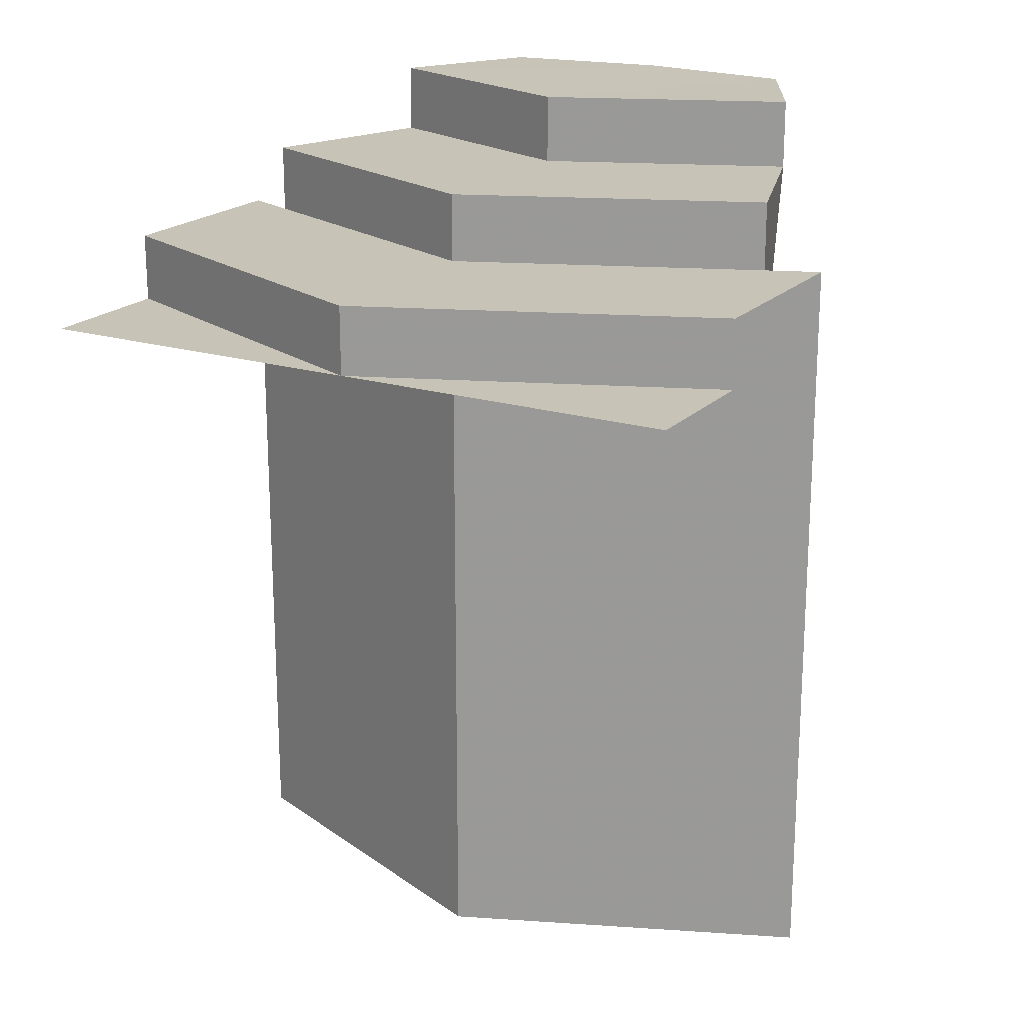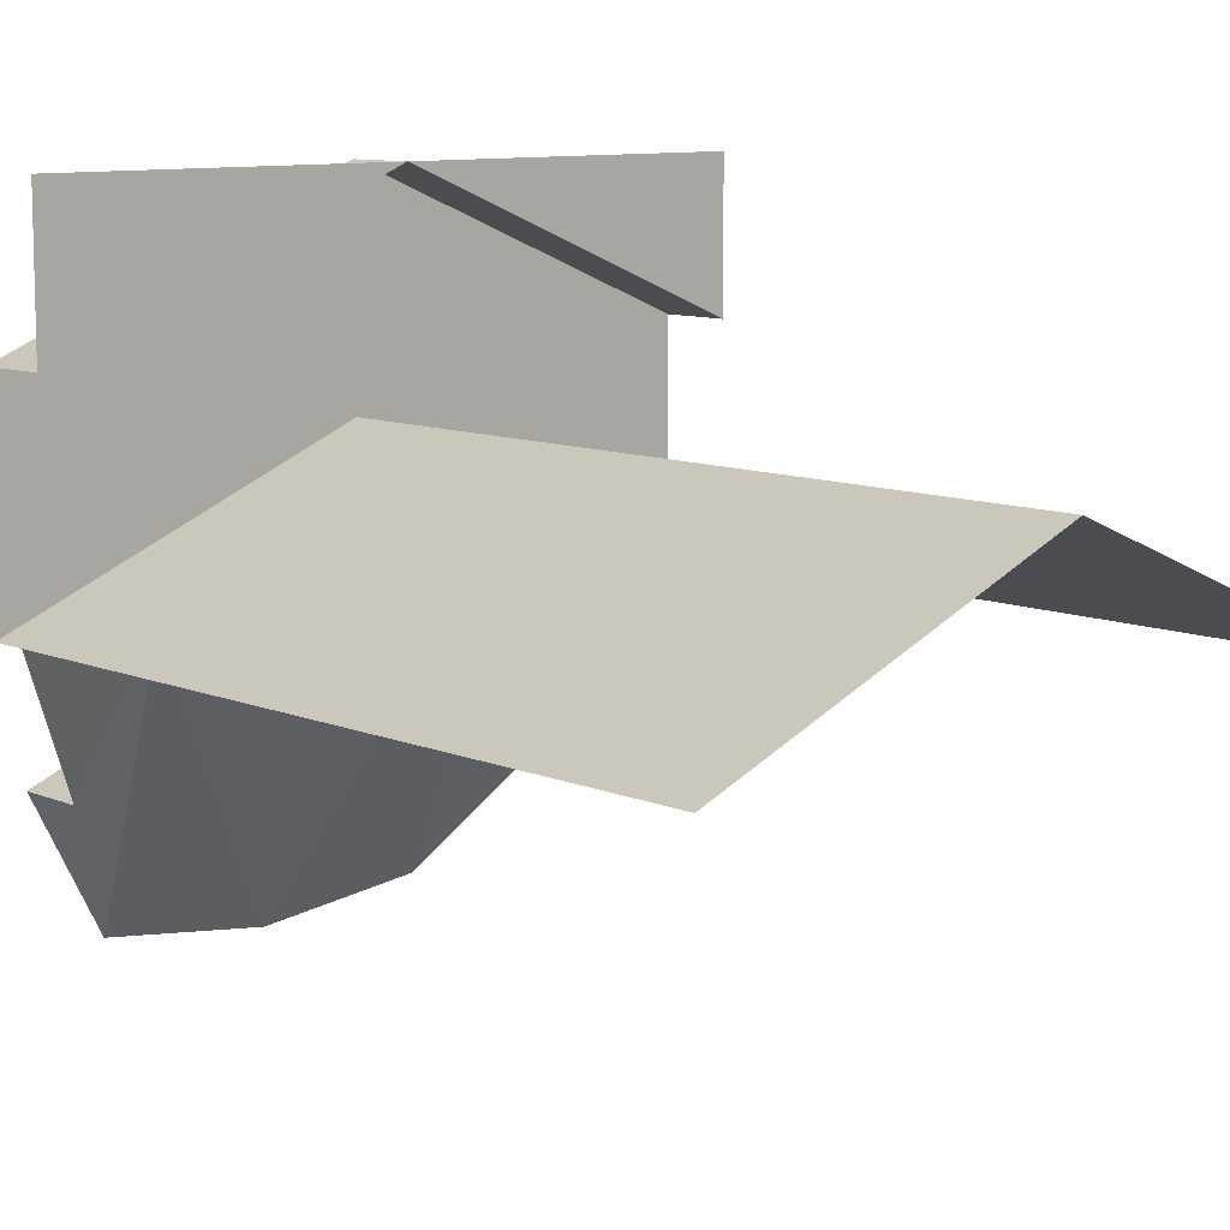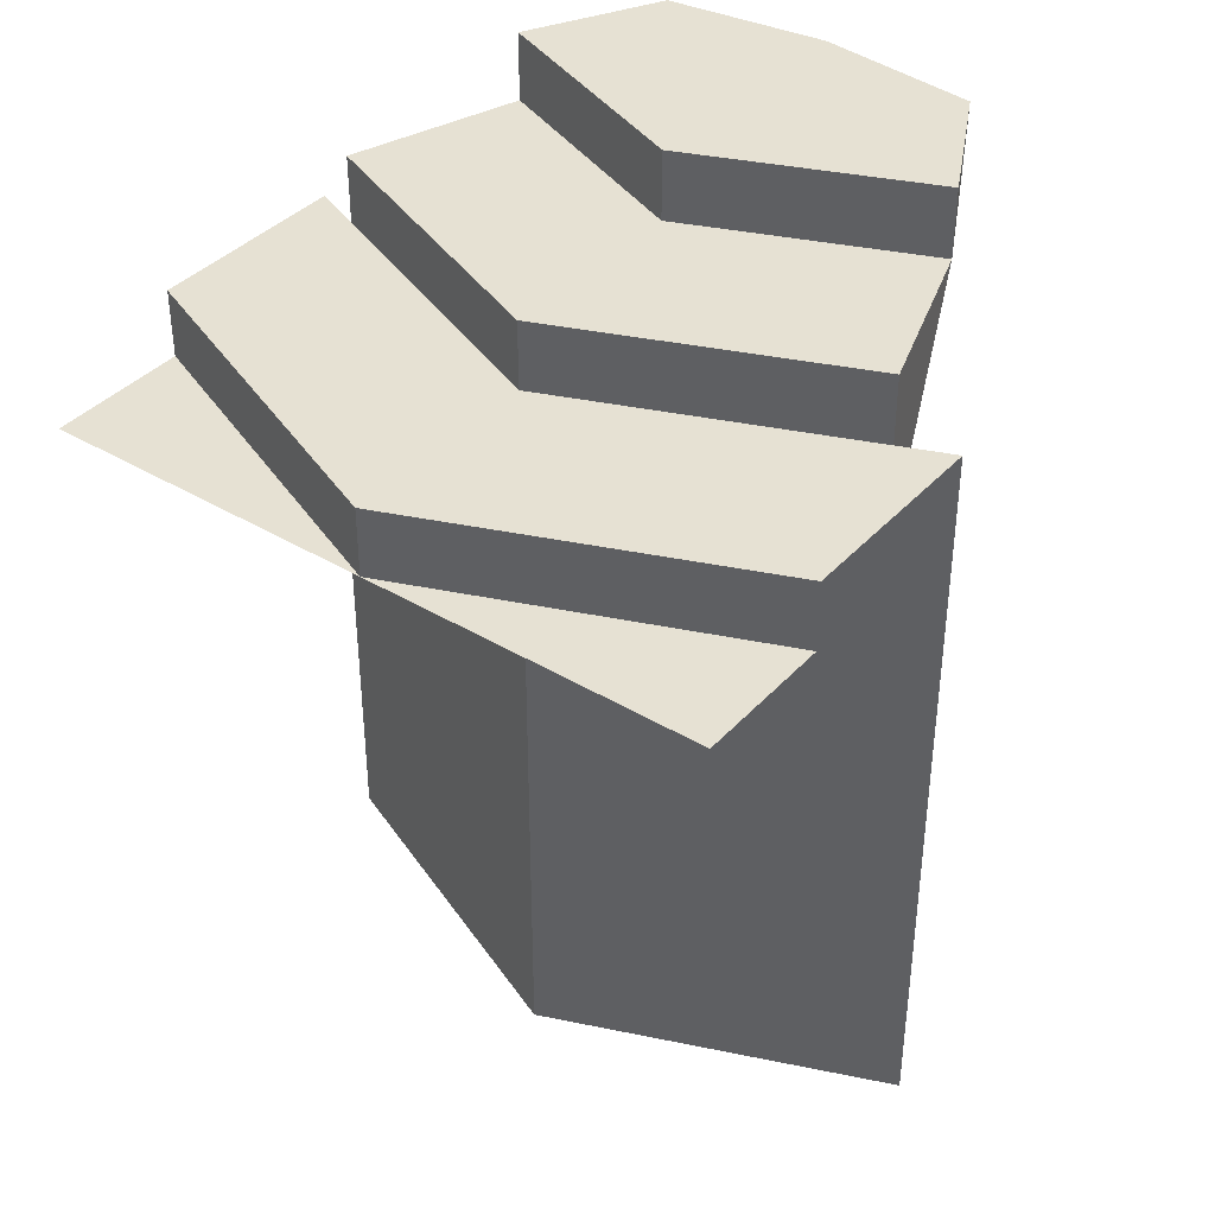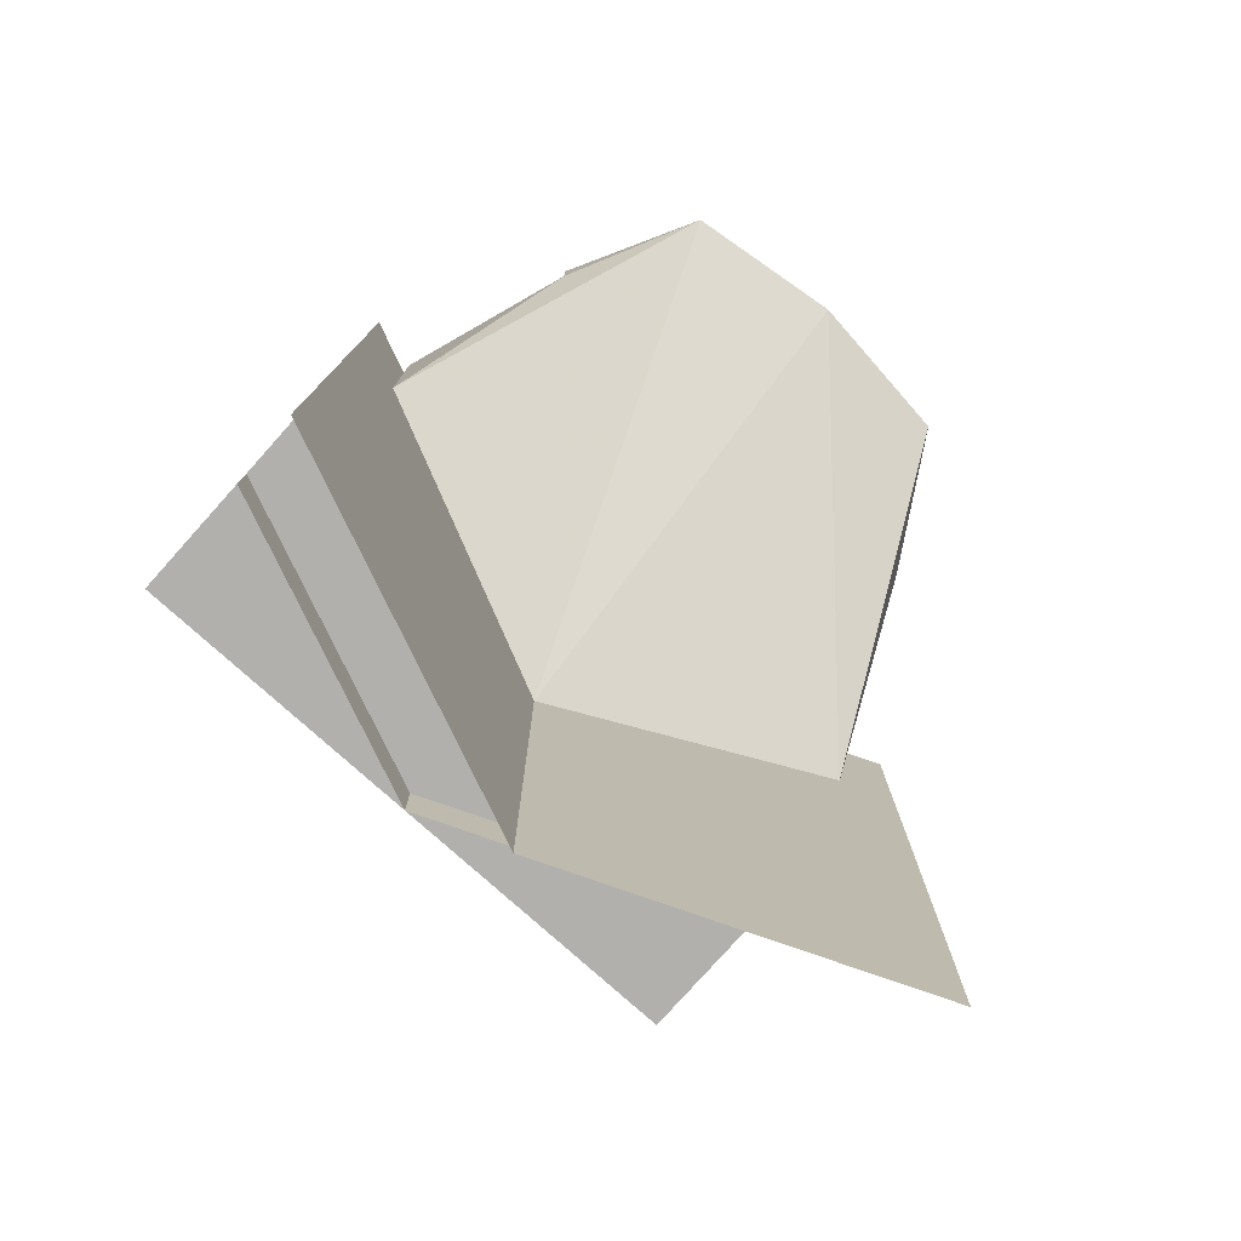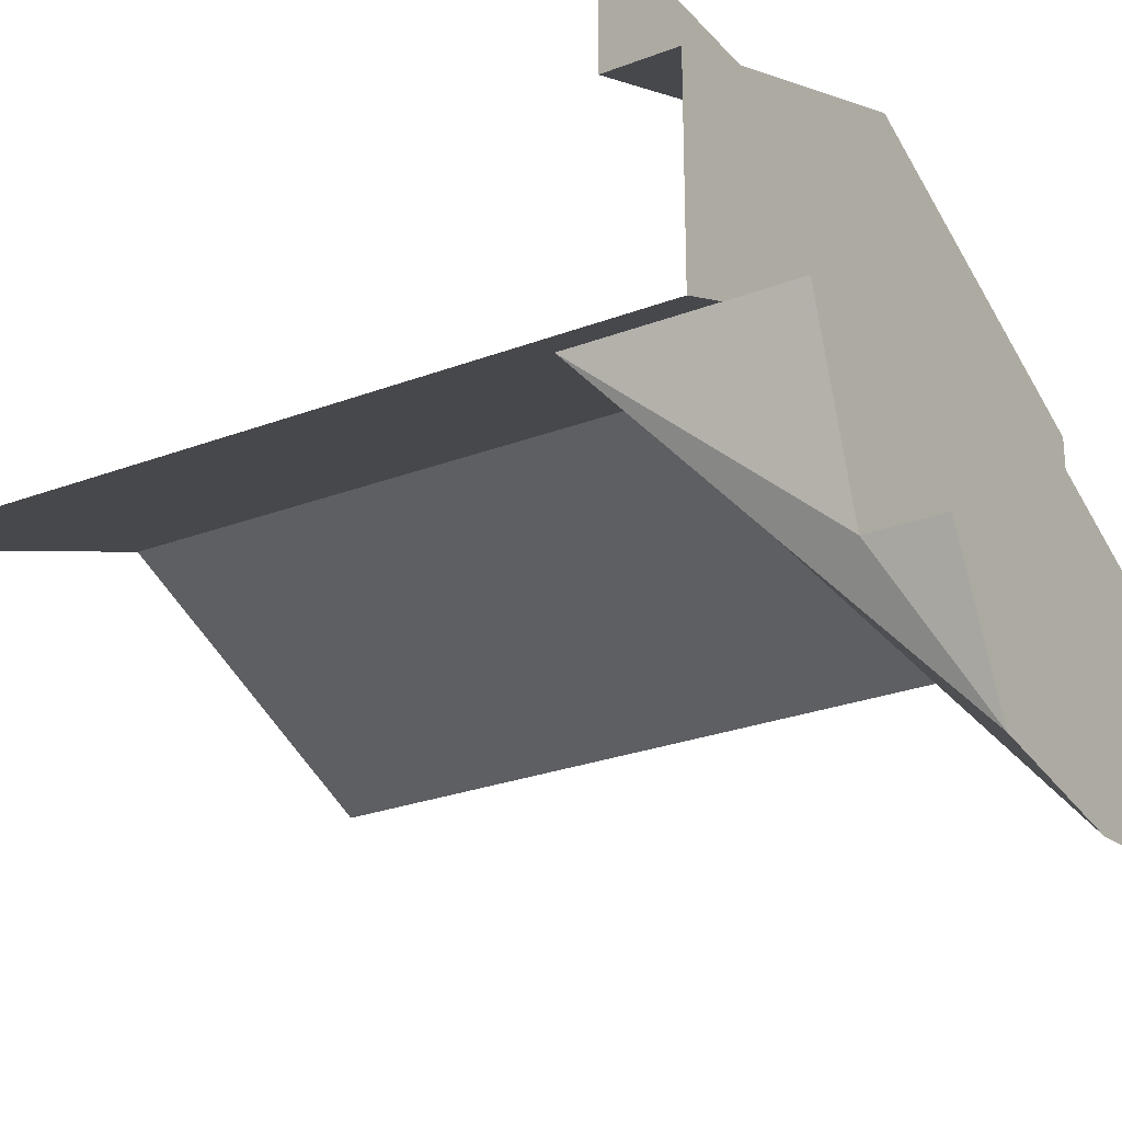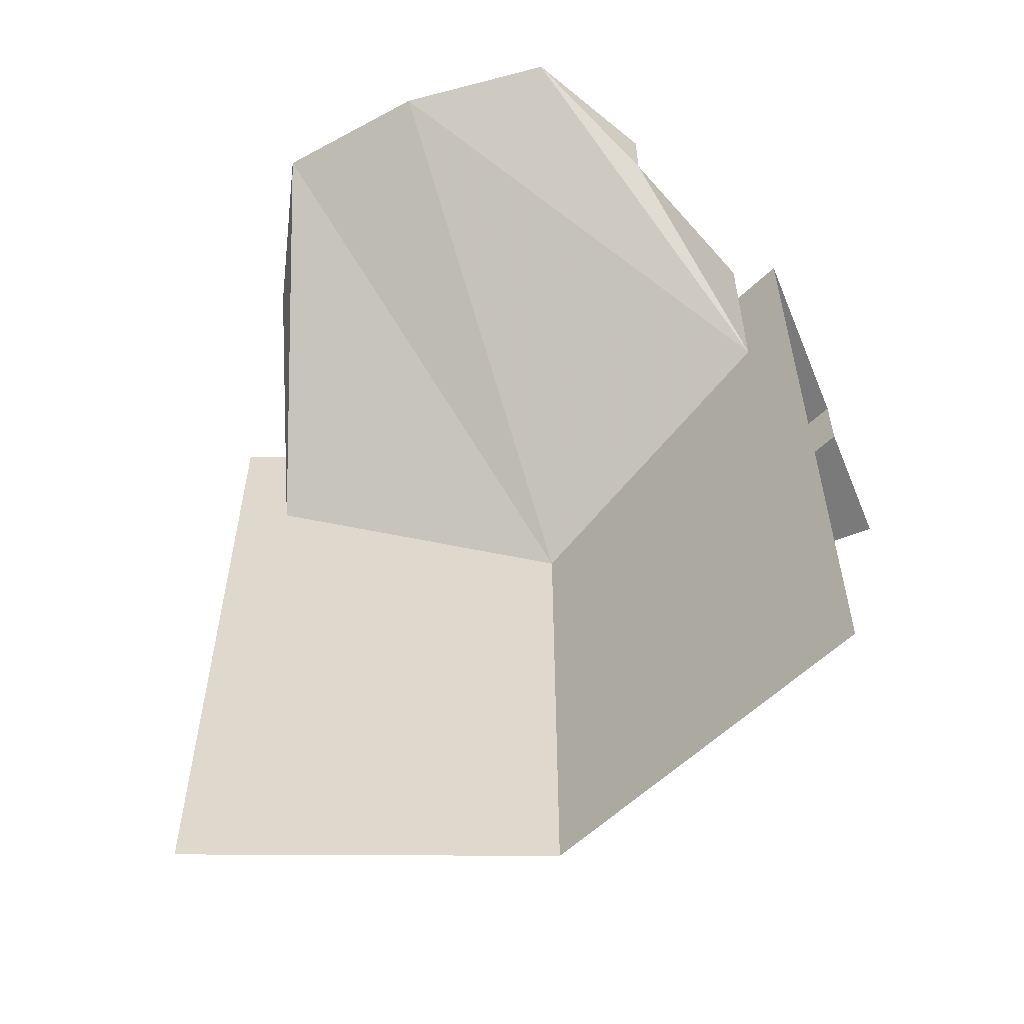
<metadata>
{"format":"obj","ext":"obj","renderer":"f3d","projection":"perspective","resolution":1024,"background":"white","views":[{"elev":19.8,"azim":29.7,"up":"+Y"},{"elev":9.8,"azim":-42.3,"up":"+Z"},{"elev":38.6,"azim":37.1,"up":"+Y"},{"elev":-78.7,"azim":138.2,"up":"+Y"},{"elev":-26.0,"azim":121.3,"up":"+Z"},{"elev":-58.1,"azim":-157.8,"up":"+Y"}]}
</metadata>
<code>
v 0.5 1.2 0.7
v 0.2624 1.3 0.07359
v 0.5 1.2 0.41
v 0.1606 1.3 0.2694
v 0.5 1.3 0.41
v 0.1606 1.2 0.2694
v 0.7376 1.3 0.07359
v 0.5 1.3 0.04423
v 0.07574 1.1 0.5243
v 0.8394 1.3 0.2694
v 0.8394 1.2 0.2694
v 0.9243 1.1 0.5243
v 0.9243 0.9 0.5243
v 0.5 1.1 0.7
v 0.07574 1.2 0.5243
v 0.9243 1.2 0.5243
v 0.5 0.75 0.7
v 0.07574 0.9 0.5243
v 0.5 1.1 0.7
v 1 1.1 0.4929
v 1 1.1 0.7929
v 0.5 1.1 1
v 1 1 0.7929
v 0.5 1 1
v 0 1.1 0.7929
v 0 1.1 0.4929
v 1 0 0.4929
v 0.5 0 0.7
v 1 1 1
v 0 0 0.4929
v 0 1 0.7929
v 0 1 1
f 16 1 14
f 16 14 12
f 13 11 16
f 1 16 11
f 1 11 3
f 10 5 3
f 10 3 11
f 7 11 13
f 8 2 4
f 8 4 5
f 5 4 6
f 5 6 3
f 15 1 3
f 15 3 6
f 1 15 9
f 1 9 14
f 7 8 5
f 7 5 10
f 11 7 10
f 7 13 17
f 7 17 8
f 2 6 4
f 18 2 8
f 18 8 17
f 2 18 6
f 6 18 15
f 19 22 21
f 19 21 20
f 19 26 25
f 19 25 22
f 28 30 26
f 28 26 19
f 19 20 27
f 19 27 28
f 22 25 31
f 22 31 24
f 24 23 21
f 24 21 22
f 31 32 24
f 29 23 24

</code>
